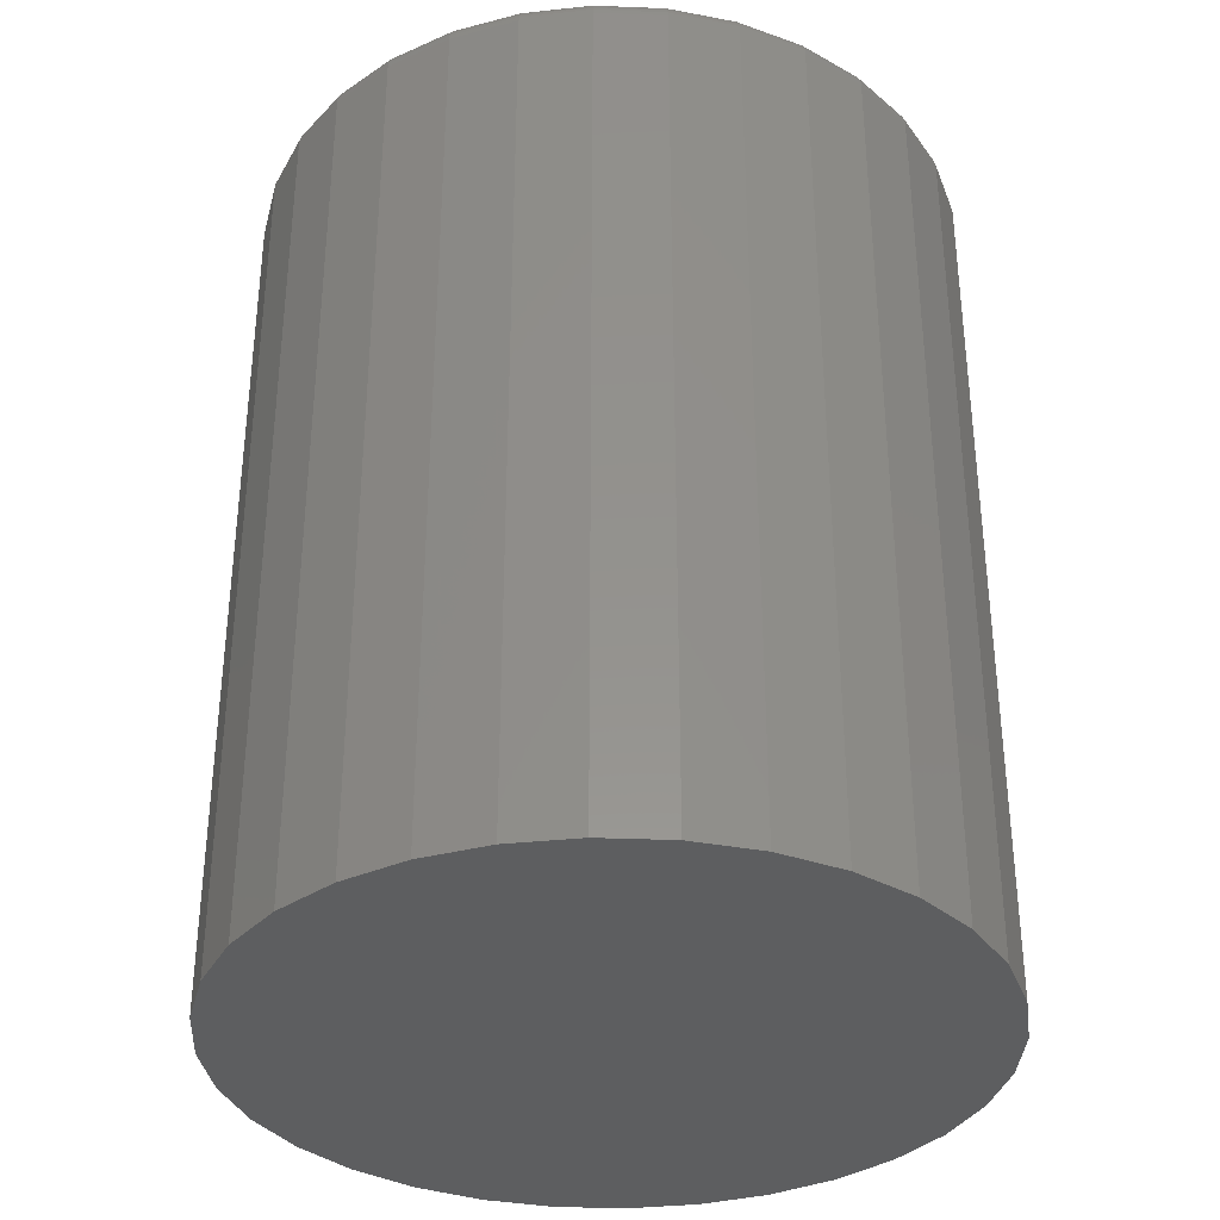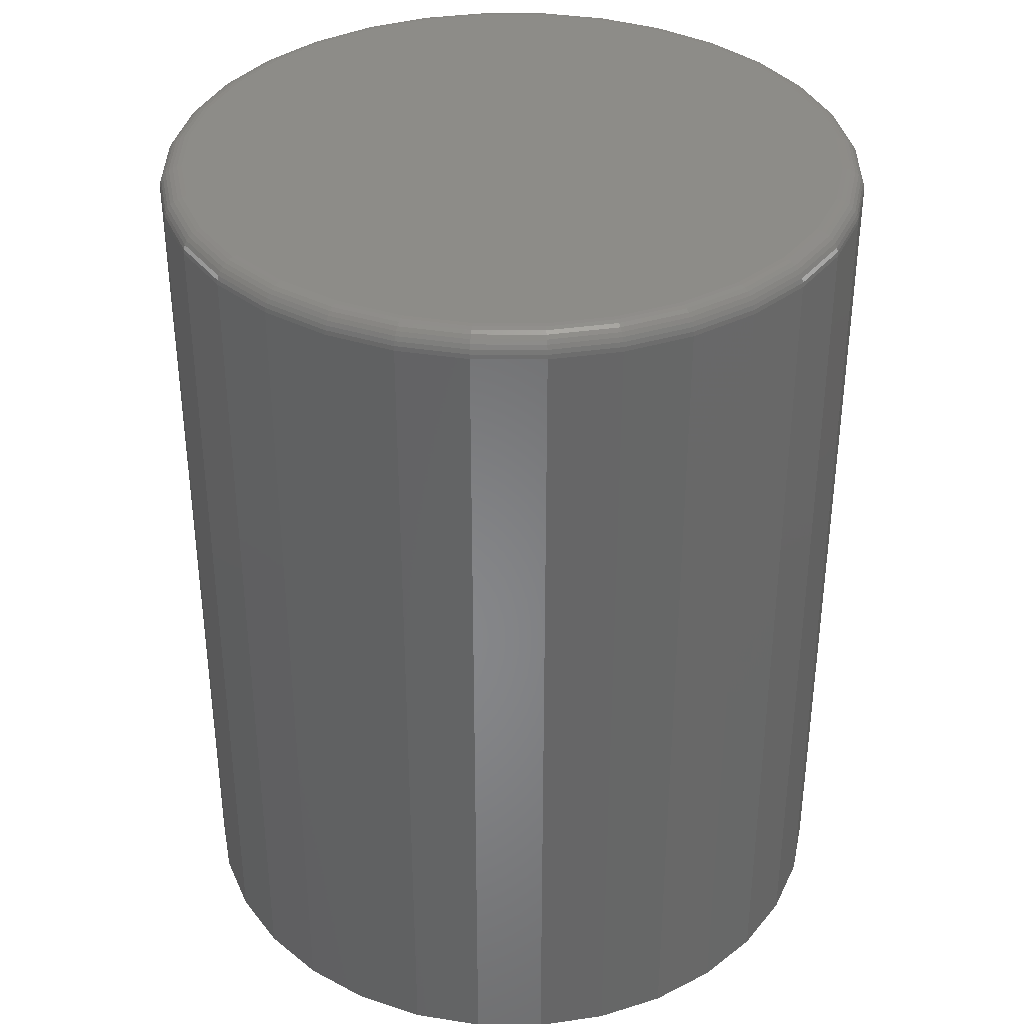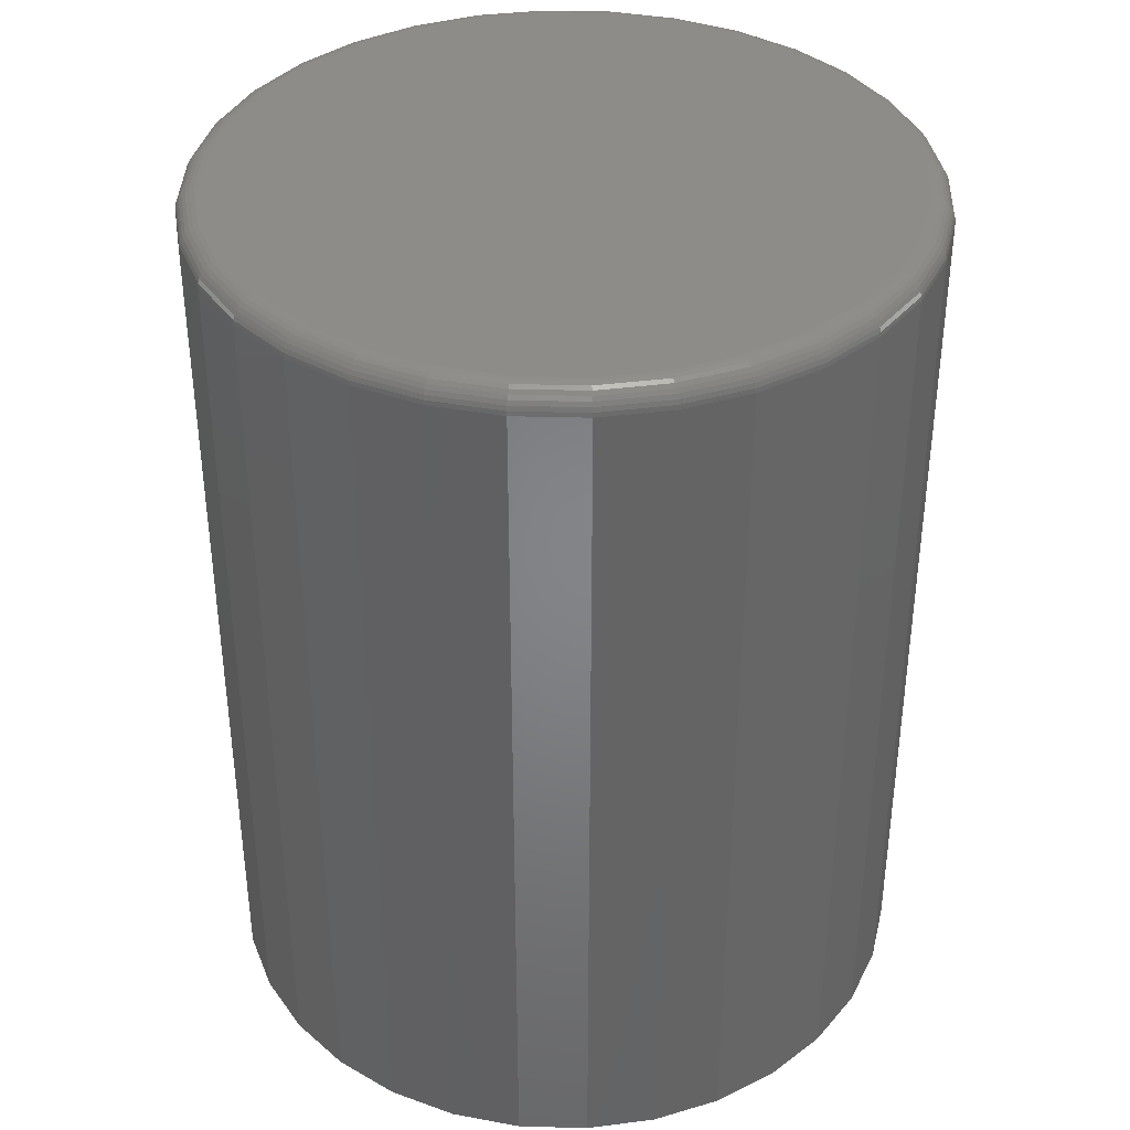
<metadata>
{"format":"stl","ext":"stl","renderer":"f3d","projection":"perspective","resolution":1024,"background":"white","views":[{"elev":-34.6,"azim":81.3,"up":"+Z"},{"elev":36.2,"azim":163.6,"up":"+Z"},{"elev":38.0,"azim":-82.4,"up":"+Z"}]}
</metadata>
<code>
# stl→obj: 320 verts, 636 faces
v -0.03526 0.217 0.6016
v 0.05105 0.217 0.6016
v 0.007895 0.2212 0.6016
v -0.07676 0.2044 0.6016
v 0.09255 0.2044 0.6016
v 0.09255 -0.2044 0.6016
v -0.03526 -0.217 0.6016
v 0.05105 -0.217 0.6016
v 0.007895 -0.2212 0.6016
v 0.1308 0.1839 0.6016
v -0.115 0.1839 0.6016
v 0.1643 0.1564 0.6016
v -0.1485 0.1564 0.6016
v 0.1918 0.1229 0.6016
v -0.176 0.1229 0.6016
v 0.2123 0.08466 0.6016
v -0.1965 0.08466 0.6016
v 0.2249 0.04316 0.6016
v -0.2091 0.04316 0.6016
v 0.2291 -6.847e-17 0.6016
v -0.2133 -8.543e-17 0.6016
v 0.2249 -0.04316 0.6016
v -0.2091 -0.04316 0.6016
v 0.2123 -0.08466 0.6016
v -0.1965 -0.08466 0.6016
v 0.1918 -0.1229 0.6016
v -0.176 -0.1229 0.6016
v 0.1643 -0.1564 0.6016
v -0.1485 -0.1564 0.6016
v 0.1308 -0.1839 0.6016
v -0.115 -0.1839 0.6016
v -0.07676 -0.2044 0.6016
v 0.2447 0 0
v 0.2447 -4.787e-16 0.5859
v 0.2402 -0.04621 0
v 0.2402 -0.04621 0.5859
v 0.2267 -0.09064 0
v 0.2267 -0.09064 0.5859
v 0.2048 -0.1316 0
v 0.2048 -0.1316 0.5859
v 0.1754 -0.1675 0
v 0.1754 -0.1675 0.5859
v 0.1395 -0.1969 0
v 0.1395 -0.1969 0.5859
v 0.09853 -0.2188 0
v 0.09853 -0.2188 0.5859
v 0.0541 -0.2323 0
v 0.0541 -0.2323 0.5859
v 0.007895 -0.2368 0
v 0.007895 -0.2368 0.5859
v -0.03831 -0.2323 0
v -0.03831 -0.2323 0.5859
v -0.08274 -0.2188 0
v -0.08274 -0.2188 0.5859
v -0.1237 -0.1969 0
v -0.1237 -0.1969 0.5859
v -0.1596 -0.1675 0
v -0.1596 -0.1675 0.5859
v -0.189 -0.1316 0
v -0.189 -0.1316 0.5859
v -0.2109 -0.09064 0
v -0.2109 -0.09064 0.5859
v -0.2244 -0.04621 0
v -0.2244 -0.04621 0.5859
v -0.2289 2.9e-17 0
v -0.2289 2.9e-17 0.5859
v -0.2244 0.04621 0
v -0.2244 0.04621 0.5859
v -0.2109 0.09064 0
v -0.2109 0.09064 0.5859
v -0.189 0.1316 0
v -0.189 0.1316 0.5859
v -0.1596 0.1675 0
v -0.1596 0.1675 0.5859
v -0.1237 0.1969 0
v -0.1237 0.1969 0.5859
v -0.08274 0.2188 0
v -0.08274 0.2188 0.5859
v -0.03831 0.2323 0
v -0.03831 0.2323 0.5859
v 0.007895 0.2368 0
v 0.007895 0.2368 0.5859
v 0.0541 0.2323 0
v 0.0541 0.2323 0.5859
v 0.09853 0.2188 0
v 0.09853 0.2188 0.5859
v 0.1395 0.1969 0
v 0.1395 0.1969 0.5859
v 0.1754 0.1675 0
v 0.1754 0.1675 0.5859
v 0.2048 0.1316 0
v 0.2048 0.1316 0.5859
v 0.2267 0.09064 0
v 0.2267 0.09064 0.5859
v 0.2402 0.04621 0
v 0.2402 0.04621 0.5859
v -0.2164 -2.776e-17 0.6013
v -0.2121 0.04375 0.6013
v -0.2193 -1.388e-17 0.6004
v -0.2149 0.04432 0.6004
v -0.222 -1.388e-17 0.5989
v -0.2176 0.04485 0.5989
v -0.2244 -1.388e-17 0.597
v -0.2199 0.04531 0.597
v -0.2263 -1.388e-17 0.5946
v -0.2218 0.04569 0.5946
v -0.2278 0 0.5919
v -0.2232 0.04597 0.5919
v -0.2286 0 0.589
v -0.2241 0.04615 0.589
v 0.2279 0.04375 0.6013
v 0.2322 -5.69e-16 0.6013
v 0.2307 0.04432 0.6004
v 0.2351 -5.69e-16 0.6004
v 0.2334 0.04485 0.5989
v 0.2378 -5.829e-16 0.5989
v 0.2357 0.04531 0.597
v 0.2402 -5.69e-16 0.597
v 0.2376 0.04569 0.5946
v 0.2421 -5.829e-16 0.5946
v 0.239 0.04597 0.5919
v 0.2435 -5.967e-16 0.5919
v 0.2399 0.04615 0.589
v 0.2444 -5.967e-16 0.589
v 0.2151 0.08582 0.6013
v 0.2178 0.08694 0.6004
v 0.2203 0.08798 0.5989
v 0.2225 0.08888 0.597
v 0.2243 0.08963 0.5946
v 0.2256 0.09018 0.5919
v 0.2264 0.09052 0.589
v 0.1944 0.1246 0.6013
v 0.1968 0.1262 0.6004
v 0.199 0.1277 0.5989
v 0.201 0.129 0.597
v 0.2026 0.1301 0.5946
v 0.2038 0.1309 0.5919
v 0.2046 0.1314 0.589
v 0.1665 0.1586 0.6013
v 0.1685 0.1607 0.6004
v 0.1705 0.1626 0.5989
v 0.1721 0.1642 0.597
v 0.1735 0.1656 0.5946
v 0.1745 0.1666 0.5919
v 0.1752 0.1673 0.589
v 0.1325 0.1865 0.6013
v 0.1341 0.1889 0.6004
v 0.1356 0.1912 0.5989
v 0.1369 0.1931 0.597
v 0.138 0.1947 0.5946
v 0.1388 0.1959 0.5919
v 0.1393 0.1967 0.589
v 0.09372 0.2072 0.6013
v 0.09484 0.2099 0.6004
v 0.09587 0.2124 0.5989
v 0.09678 0.2146 0.597
v 0.09752 0.2164 0.5946
v 0.09808 0.2177 0.5919
v 0.09842 0.2185 0.589
v 0.05165 0.22 0.6013
v 0.05222 0.2228 0.6004
v 0.05275 0.2255 0.5989
v 0.05321 0.2278 0.597
v 0.05359 0.2297 0.5946
v 0.05387 0.2311 0.5919
v 0.05404 0.232 0.589
v 0.007895 0.2243 0.6013
v 0.007895 0.2272 0.6004
v 0.007895 0.2299 0.5989
v 0.007895 0.2323 0.597
v 0.007895 0.2342 0.5946
v 0.007895 0.2357 0.5919
v 0.007895 0.2365 0.589
v -0.03586 0.22 0.6013
v -0.03643 0.2228 0.6004
v -0.03696 0.2255 0.5989
v -0.03742 0.2278 0.597
v -0.0378 0.2297 0.5946
v -0.03808 0.2311 0.5919
v -0.03825 0.232 0.589
v -0.07793 0.2072 0.6013
v -0.07905 0.2099 0.6004
v -0.08008 0.2124 0.5989
v -0.08099 0.2146 0.597
v -0.08173 0.2164 0.5946
v -0.08229 0.2177 0.5919
v -0.08263 0.2185 0.589
v -0.1167 0.1865 0.6013
v -0.1183 0.1889 0.6004
v -0.1198 0.1912 0.5989
v -0.1211 0.1931 0.597
v -0.1222 0.1947 0.5946
v -0.123 0.1959 0.5919
v -0.1235 0.1967 0.589
v -0.1507 0.1586 0.6013
v -0.1528 0.1607 0.6004
v -0.1547 0.1626 0.5989
v -0.1563 0.1642 0.597
v -0.1577 0.1656 0.5946
v -0.1587 0.1666 0.5919
v -0.1594 0.1673 0.589
v -0.1786 0.1246 0.6013
v -0.181 0.1262 0.6004
v -0.1833 0.1277 0.5989
v -0.1852 0.129 0.597
v -0.1868 0.1301 0.5946
v -0.188 0.1309 0.5919
v -0.1888 0.1314 0.589
v -0.1993 0.08582 0.6013
v -0.202 0.08694 0.6004
v -0.2045 0.08798 0.5989
v -0.2067 0.08888 0.597
v -0.2085 0.08963 0.5946
v -0.2098 0.09018 0.5919
v -0.2106 0.09052 0.589
v 0.2279 -0.04375 0.6013
v 0.2307 -0.04432 0.6004
v 0.2334 -0.04485 0.5989
v 0.2357 -0.04531 0.597
v 0.2376 -0.04569 0.5946
v 0.239 -0.04597 0.5919
v 0.2399 -0.04615 0.589
v -0.2121 -0.04375 0.6013
v -0.2149 -0.04432 0.6004
v -0.2176 -0.04485 0.5989
v -0.2199 -0.04531 0.597
v -0.2218 -0.04569 0.5946
v -0.2232 -0.04597 0.5919
v -0.2241 -0.04615 0.589
v -0.1993 -0.08582 0.6013
v -0.202 -0.08694 0.6004
v -0.2045 -0.08798 0.5989
v -0.2067 -0.08888 0.597
v -0.2085 -0.08963 0.5946
v -0.2098 -0.09018 0.5919
v -0.2106 -0.09052 0.589
v -0.1786 -0.1246 0.6013
v -0.181 -0.1262 0.6004
v -0.1833 -0.1277 0.5989
v -0.1852 -0.129 0.597
v -0.1868 -0.1301 0.5946
v -0.188 -0.1309 0.5919
v -0.1888 -0.1314 0.589
v -0.1507 -0.1586 0.6013
v -0.1528 -0.1607 0.6004
v -0.1547 -0.1626 0.5989
v -0.1563 -0.1642 0.597
v -0.1577 -0.1656 0.5946
v -0.1587 -0.1666 0.5919
v -0.1594 -0.1673 0.589
v -0.1167 -0.1865 0.6013
v -0.1183 -0.1889 0.6004
v -0.1198 -0.1912 0.5989
v -0.1211 -0.1931 0.597
v -0.1222 -0.1947 0.5946
v -0.123 -0.1959 0.5919
v -0.1235 -0.1967 0.589
v -0.07793 -0.2072 0.6013
v -0.07905 -0.2099 0.6004
v -0.08008 -0.2124 0.5989
v -0.08099 -0.2146 0.597
v -0.08173 -0.2164 0.5946
v -0.08229 -0.2177 0.5919
v -0.08263 -0.2185 0.589
v -0.03586 -0.22 0.6013
v -0.03643 -0.2228 0.6004
v -0.03696 -0.2255 0.5989
v -0.03742 -0.2278 0.597
v -0.0378 -0.2297 0.5946
v -0.03808 -0.2311 0.5919
v -0.03825 -0.232 0.589
v 0.007895 -0.2243 0.6013
v 0.007895 -0.2272 0.6004
v 0.007895 -0.2299 0.5989
v 0.007895 -0.2323 0.597
v 0.007895 -0.2342 0.5946
v 0.007895 -0.2357 0.5919
v 0.007895 -0.2365 0.589
v 0.05165 -0.22 0.6013
v 0.05222 -0.2228 0.6004
v 0.05275 -0.2255 0.5989
v 0.05321 -0.2278 0.597
v 0.05359 -0.2297 0.5946
v 0.05387 -0.2311 0.5919
v 0.05404 -0.232 0.589
v 0.09372 -0.2072 0.6013
v 0.09484 -0.2099 0.6004
v 0.09587 -0.2124 0.5989
v 0.09678 -0.2146 0.597
v 0.09752 -0.2164 0.5946
v 0.09808 -0.2177 0.5919
v 0.09842 -0.2185 0.589
v 0.1325 -0.1865 0.6013
v 0.1341 -0.1889 0.6004
v 0.1356 -0.1912 0.5989
v 0.1369 -0.1931 0.597
v 0.138 -0.1947 0.5946
v 0.1388 -0.1959 0.5919
v 0.1393 -0.1967 0.589
v 0.1665 -0.1586 0.6013
v 0.1685 -0.1607 0.6004
v 0.1705 -0.1626 0.5989
v 0.1721 -0.1642 0.597
v 0.1735 -0.1656 0.5946
v 0.1745 -0.1666 0.5919
v 0.1752 -0.1673 0.589
v 0.1944 -0.1246 0.6013
v 0.1968 -0.1262 0.6004
v 0.199 -0.1277 0.5989
v 0.201 -0.129 0.597
v 0.2026 -0.1301 0.5946
v 0.2038 -0.1309 0.5919
v 0.2046 -0.1314 0.589
v 0.2151 -0.08582 0.6013
v 0.2178 -0.08694 0.6004
v 0.2203 -0.08798 0.5989
v 0.2225 -0.08888 0.597
v 0.2243 -0.08963 0.5946
v 0.2256 -0.09018 0.5919
v 0.2264 -0.09052 0.589
f 1 2 3
f 2 1 4
f 2 4 5
f 6 7 8
f 8 7 9
f 5 4 10
f 10 4 11
f 10 11 12
f 12 11 13
f 12 13 14
f 14 13 15
f 14 15 16
f 16 15 17
f 16 17 18
f 18 17 19
f 18 19 20
f 20 19 21
f 20 21 22
f 22 21 23
f 22 23 24
f 24 23 25
f 24 25 26
f 26 25 27
f 26 27 28
f 28 27 29
f 28 29 30
f 30 29 31
f 30 31 6
f 6 31 32
f 6 32 7
f 33 34 35
f 35 34 36
f 35 36 37
f 37 36 38
f 37 38 39
f 39 38 40
f 39 40 41
f 41 40 42
f 41 42 43
f 43 42 44
f 43 44 45
f 45 44 46
f 45 46 47
f 47 46 48
f 47 48 49
f 49 48 50
f 49 50 51
f 51 50 52
f 51 52 53
f 53 52 54
f 53 54 55
f 55 54 56
f 55 56 57
f 57 56 58
f 57 58 59
f 59 58 60
f 59 60 61
f 61 60 62
f 61 62 63
f 63 62 64
f 63 64 65
f 65 64 66
f 65 66 67
f 67 66 68
f 67 68 69
f 69 68 70
f 69 70 71
f 71 70 72
f 71 72 73
f 73 72 74
f 73 74 75
f 75 74 76
f 75 76 77
f 77 76 78
f 77 78 79
f 79 78 80
f 79 80 81
f 81 80 82
f 81 82 83
f 83 82 84
f 83 84 85
f 85 84 86
f 85 86 87
f 87 86 88
f 87 88 89
f 89 88 90
f 89 90 91
f 91 90 92
f 91 92 93
f 93 92 94
f 93 94 95
f 95 94 96
f 95 96 33
f 33 96 34
f 21 19 97
f 97 19 98
f 97 98 99
f 99 98 100
f 99 100 101
f 101 100 102
f 101 102 103
f 103 102 104
f 103 104 105
f 105 104 106
f 105 106 107
f 107 106 108
f 107 108 109
f 109 108 110
f 109 110 66
f 66 110 68
f 18 20 111
f 111 20 112
f 111 112 113
f 113 112 114
f 113 114 115
f 115 114 116
f 115 116 117
f 117 116 118
f 117 118 119
f 119 118 120
f 119 120 121
f 121 120 122
f 121 122 123
f 123 122 124
f 123 124 96
f 96 124 34
f 16 18 125
f 125 18 111
f 125 111 126
f 126 111 113
f 126 113 127
f 127 113 115
f 127 115 128
f 128 115 117
f 128 117 129
f 129 117 119
f 129 119 130
f 130 119 121
f 130 121 131
f 131 121 123
f 131 123 94
f 94 123 96
f 14 16 132
f 132 16 125
f 132 125 133
f 133 125 126
f 133 126 134
f 134 126 127
f 134 127 135
f 135 127 128
f 135 128 136
f 136 128 129
f 136 129 137
f 137 129 130
f 137 130 138
f 138 130 131
f 138 131 92
f 92 131 94
f 12 14 139
f 139 14 132
f 139 132 140
f 140 132 133
f 140 133 141
f 141 133 134
f 141 134 142
f 142 134 135
f 142 135 143
f 143 135 136
f 143 136 144
f 144 136 137
f 144 137 145
f 145 137 138
f 145 138 90
f 90 138 92
f 10 12 146
f 146 12 139
f 146 139 147
f 147 139 140
f 147 140 148
f 148 140 141
f 148 141 149
f 149 141 142
f 149 142 150
f 150 142 143
f 150 143 151
f 151 143 144
f 151 144 152
f 152 144 145
f 152 145 88
f 88 145 90
f 5 10 153
f 153 10 146
f 153 146 154
f 154 146 147
f 154 147 155
f 155 147 148
f 155 148 156
f 156 148 149
f 156 149 157
f 157 149 150
f 157 150 158
f 158 150 151
f 158 151 159
f 159 151 152
f 159 152 86
f 86 152 88
f 2 5 160
f 160 5 153
f 160 153 161
f 161 153 154
f 161 154 162
f 162 154 155
f 162 155 163
f 163 155 156
f 163 156 164
f 164 156 157
f 164 157 165
f 165 157 158
f 165 158 166
f 166 158 159
f 166 159 84
f 84 159 86
f 3 2 167
f 167 2 160
f 167 160 168
f 168 160 161
f 168 161 169
f 169 161 162
f 169 162 170
f 170 162 163
f 170 163 171
f 171 163 164
f 171 164 172
f 172 164 165
f 172 165 173
f 173 165 166
f 173 166 82
f 82 166 84
f 1 3 174
f 174 3 167
f 174 167 175
f 175 167 168
f 175 168 176
f 176 168 169
f 176 169 177
f 177 169 170
f 177 170 178
f 178 170 171
f 178 171 179
f 179 171 172
f 179 172 180
f 180 172 173
f 180 173 80
f 80 173 82
f 4 1 181
f 181 1 174
f 181 174 182
f 182 174 175
f 182 175 183
f 183 175 176
f 183 176 184
f 184 176 177
f 184 177 185
f 185 177 178
f 185 178 186
f 186 178 179
f 186 179 187
f 187 179 180
f 187 180 78
f 78 180 80
f 11 4 188
f 188 4 181
f 188 181 189
f 189 181 182
f 189 182 190
f 190 182 183
f 190 183 191
f 191 183 184
f 191 184 192
f 192 184 185
f 192 185 193
f 193 185 186
f 193 186 194
f 194 186 187
f 194 187 76
f 76 187 78
f 13 11 195
f 195 11 188
f 195 188 196
f 196 188 189
f 196 189 197
f 197 189 190
f 197 190 198
f 198 190 191
f 198 191 199
f 199 191 192
f 199 192 200
f 200 192 193
f 200 193 201
f 201 193 194
f 201 194 74
f 74 194 76
f 15 13 202
f 202 13 195
f 202 195 203
f 203 195 196
f 203 196 204
f 204 196 197
f 204 197 205
f 205 197 198
f 205 198 206
f 206 198 199
f 206 199 207
f 207 199 200
f 207 200 208
f 208 200 201
f 208 201 72
f 72 201 74
f 17 15 209
f 209 15 202
f 209 202 210
f 210 202 203
f 210 203 211
f 211 203 204
f 211 204 212
f 212 204 205
f 212 205 213
f 213 205 206
f 213 206 214
f 214 206 207
f 214 207 215
f 215 207 208
f 215 208 70
f 70 208 72
f 19 17 98
f 98 17 209
f 98 209 100
f 100 209 210
f 100 210 102
f 102 210 211
f 102 211 104
f 104 211 212
f 104 212 106
f 106 212 213
f 106 213 108
f 108 213 214
f 108 214 110
f 110 214 215
f 110 215 68
f 68 215 70
f 20 22 112
f 112 22 216
f 112 216 114
f 114 216 217
f 114 217 116
f 116 217 218
f 116 218 118
f 118 218 219
f 118 219 120
f 120 219 220
f 120 220 122
f 122 220 221
f 122 221 124
f 124 221 222
f 124 222 34
f 34 222 36
f 23 21 223
f 223 21 97
f 223 97 224
f 224 97 99
f 224 99 225
f 225 99 101
f 225 101 226
f 226 101 103
f 226 103 227
f 227 103 105
f 227 105 228
f 228 105 107
f 228 107 229
f 229 107 109
f 229 109 64
f 64 109 66
f 25 23 230
f 230 23 223
f 230 223 231
f 231 223 224
f 231 224 232
f 232 224 225
f 232 225 233
f 233 225 226
f 233 226 234
f 234 226 227
f 234 227 235
f 235 227 228
f 235 228 236
f 236 228 229
f 236 229 62
f 62 229 64
f 27 25 237
f 237 25 230
f 237 230 238
f 238 230 231
f 238 231 239
f 239 231 232
f 239 232 240
f 240 232 233
f 240 233 241
f 241 233 234
f 241 234 242
f 242 234 235
f 242 235 243
f 243 235 236
f 243 236 60
f 60 236 62
f 29 27 244
f 244 27 237
f 244 237 245
f 245 237 238
f 245 238 246
f 246 238 239
f 246 239 247
f 247 239 240
f 247 240 248
f 248 240 241
f 248 241 249
f 249 241 242
f 249 242 250
f 250 242 243
f 250 243 58
f 58 243 60
f 31 29 251
f 251 29 244
f 251 244 252
f 252 244 245
f 252 245 253
f 253 245 246
f 253 246 254
f 254 246 247
f 254 247 255
f 255 247 248
f 255 248 256
f 256 248 249
f 256 249 257
f 257 249 250
f 257 250 56
f 56 250 58
f 32 31 258
f 258 31 251
f 258 251 259
f 259 251 252
f 259 252 260
f 260 252 253
f 260 253 261
f 261 253 254
f 261 254 262
f 262 254 255
f 262 255 263
f 263 255 256
f 263 256 264
f 264 256 257
f 264 257 54
f 54 257 56
f 7 32 265
f 265 32 258
f 265 258 266
f 266 258 259
f 266 259 267
f 267 259 260
f 267 260 268
f 268 260 261
f 268 261 269
f 269 261 262
f 269 262 270
f 270 262 263
f 270 263 271
f 271 263 264
f 271 264 52
f 52 264 54
f 9 7 272
f 272 7 265
f 272 265 273
f 273 265 266
f 273 266 274
f 274 266 267
f 274 267 275
f 275 267 268
f 275 268 276
f 276 268 269
f 276 269 277
f 277 269 270
f 277 270 278
f 278 270 271
f 278 271 50
f 50 271 52
f 8 9 279
f 279 9 272
f 279 272 280
f 280 272 273
f 280 273 281
f 281 273 274
f 281 274 282
f 282 274 275
f 282 275 283
f 283 275 276
f 283 276 284
f 284 276 277
f 284 277 285
f 285 277 278
f 285 278 48
f 48 278 50
f 6 8 286
f 286 8 279
f 286 279 287
f 287 279 280
f 287 280 288
f 288 280 281
f 288 281 289
f 289 281 282
f 289 282 290
f 290 282 283
f 290 283 291
f 291 283 284
f 291 284 292
f 292 284 285
f 292 285 46
f 46 285 48
f 30 6 293
f 293 6 286
f 293 286 294
f 294 286 287
f 294 287 295
f 295 287 288
f 295 288 296
f 296 288 289
f 296 289 297
f 297 289 290
f 297 290 298
f 298 290 291
f 298 291 299
f 299 291 292
f 299 292 44
f 44 292 46
f 28 30 300
f 300 30 293
f 300 293 301
f 301 293 294
f 301 294 302
f 302 294 295
f 302 295 303
f 303 295 296
f 303 296 304
f 304 296 297
f 304 297 305
f 305 297 298
f 305 298 306
f 306 298 299
f 306 299 42
f 42 299 44
f 26 28 307
f 307 28 300
f 307 300 308
f 308 300 301
f 308 301 309
f 309 301 302
f 309 302 310
f 310 302 303
f 310 303 311
f 311 303 304
f 311 304 312
f 312 304 305
f 312 305 313
f 313 305 306
f 313 306 40
f 40 306 42
f 24 26 314
f 314 26 307
f 314 307 315
f 315 307 308
f 315 308 316
f 316 308 309
f 316 309 317
f 317 309 310
f 317 310 318
f 318 310 311
f 318 311 319
f 319 311 312
f 319 312 320
f 320 312 313
f 320 313 38
f 38 313 40
f 22 24 216
f 216 24 314
f 216 314 217
f 217 314 315
f 217 315 218
f 218 315 316
f 218 316 219
f 219 316 317
f 219 317 220
f 220 317 318
f 220 318 221
f 221 318 319
f 221 319 222
f 222 319 320
f 222 320 36
f 36 320 38
f 81 83 79
f 77 79 83
f 85 77 83
f 47 51 45
f 49 51 47
f 51 53 45
f 45 53 55
f 45 55 43
f 43 55 57
f 43 57 41
f 41 57 59
f 41 59 39
f 39 59 61
f 39 61 37
f 37 61 63
f 37 63 35
f 35 63 65
f 35 65 33
f 33 65 67
f 33 67 95
f 95 67 69
f 95 69 93
f 93 69 71
f 93 71 91
f 91 71 73
f 91 73 89
f 89 73 75
f 89 75 87
f 87 75 77
f 87 77 85

</code>
